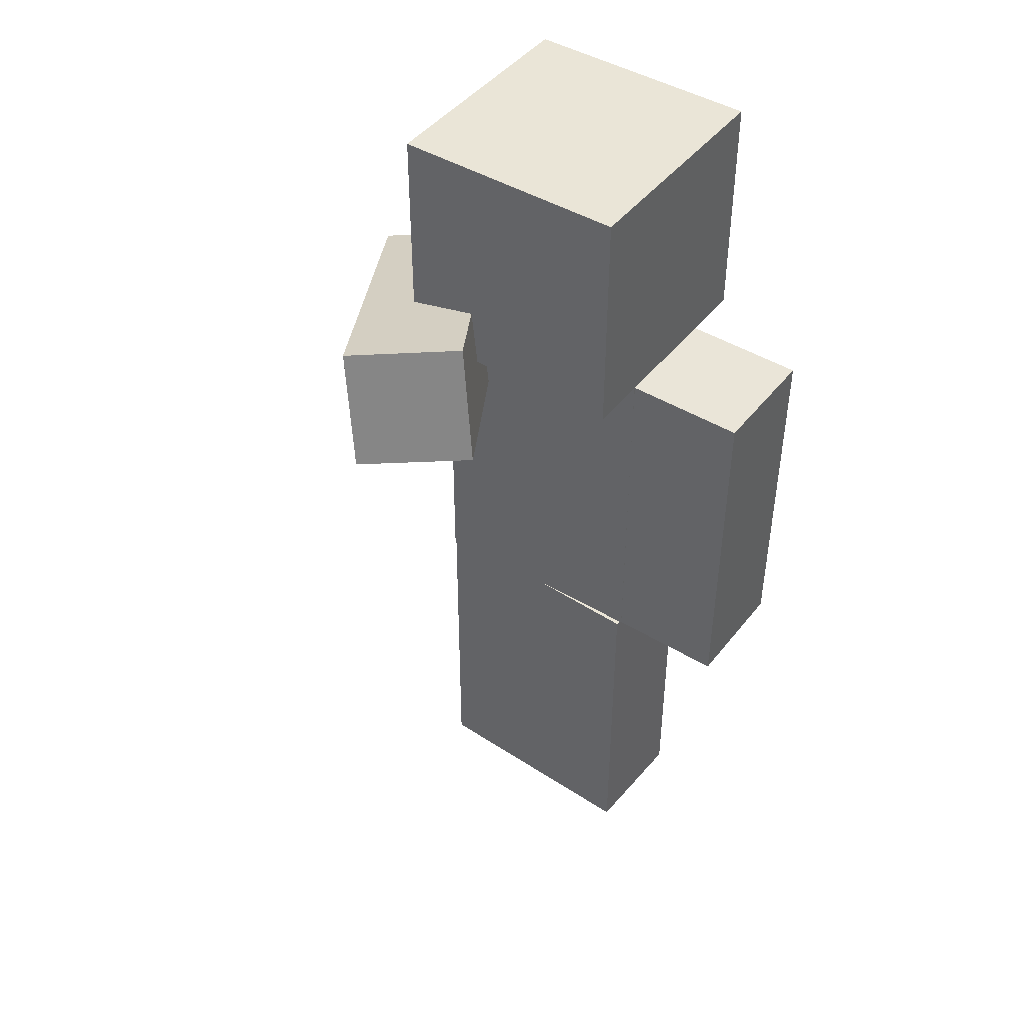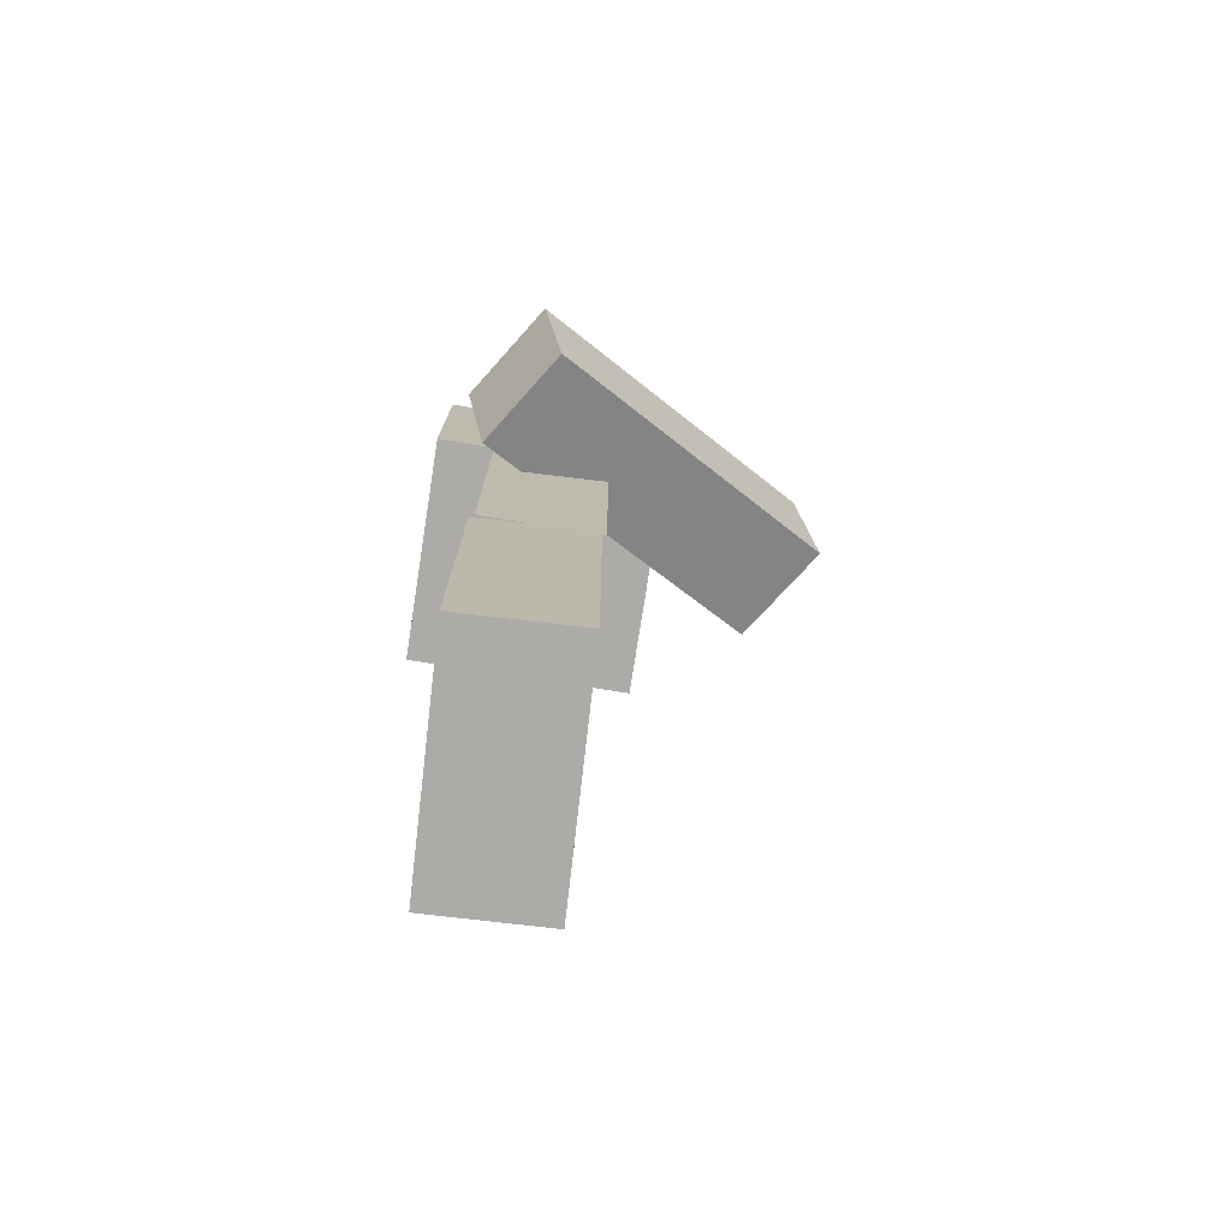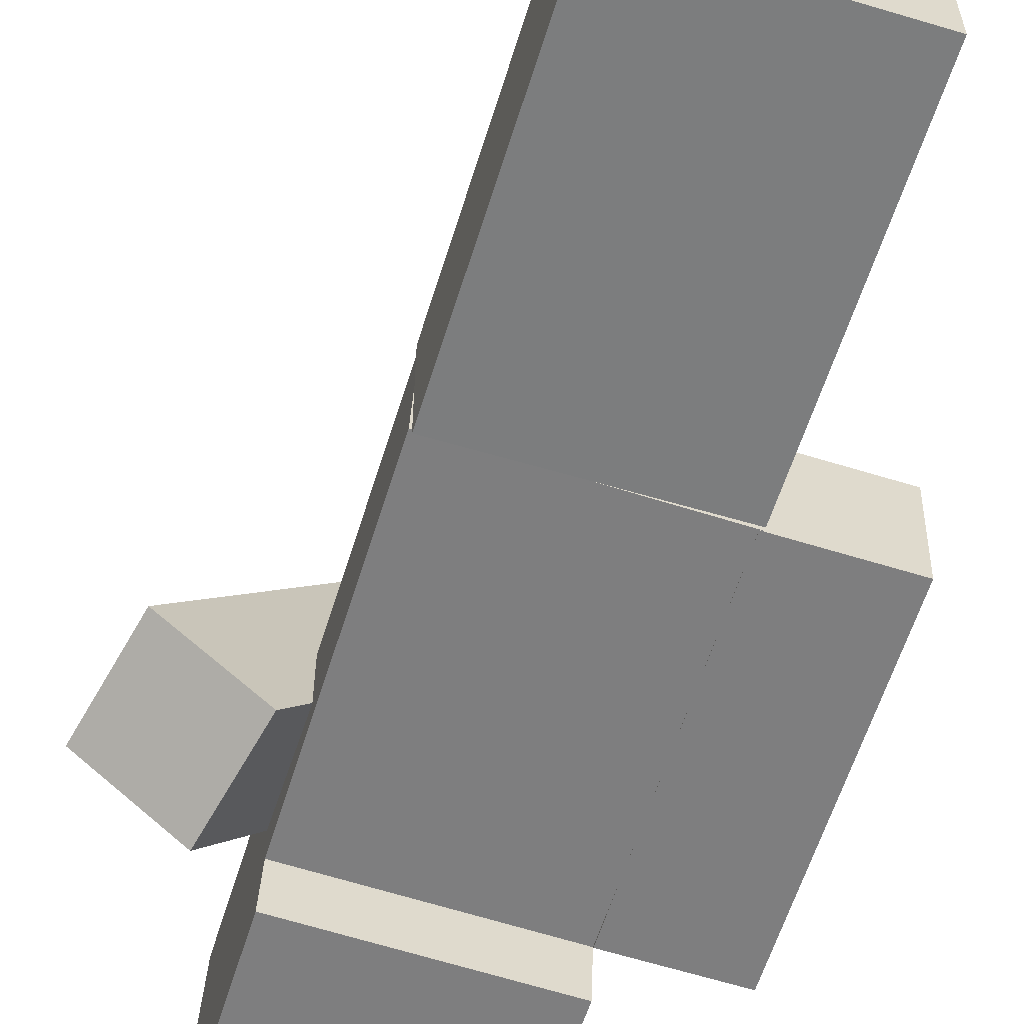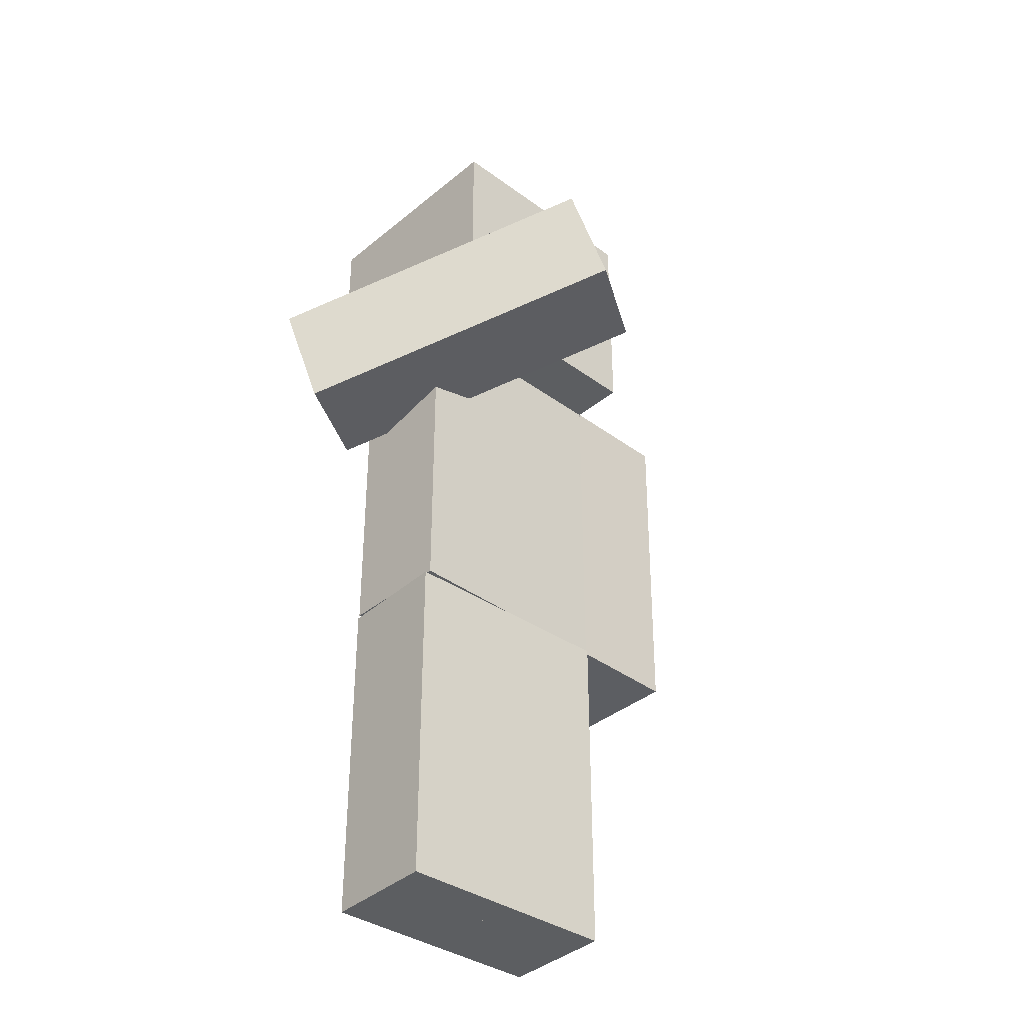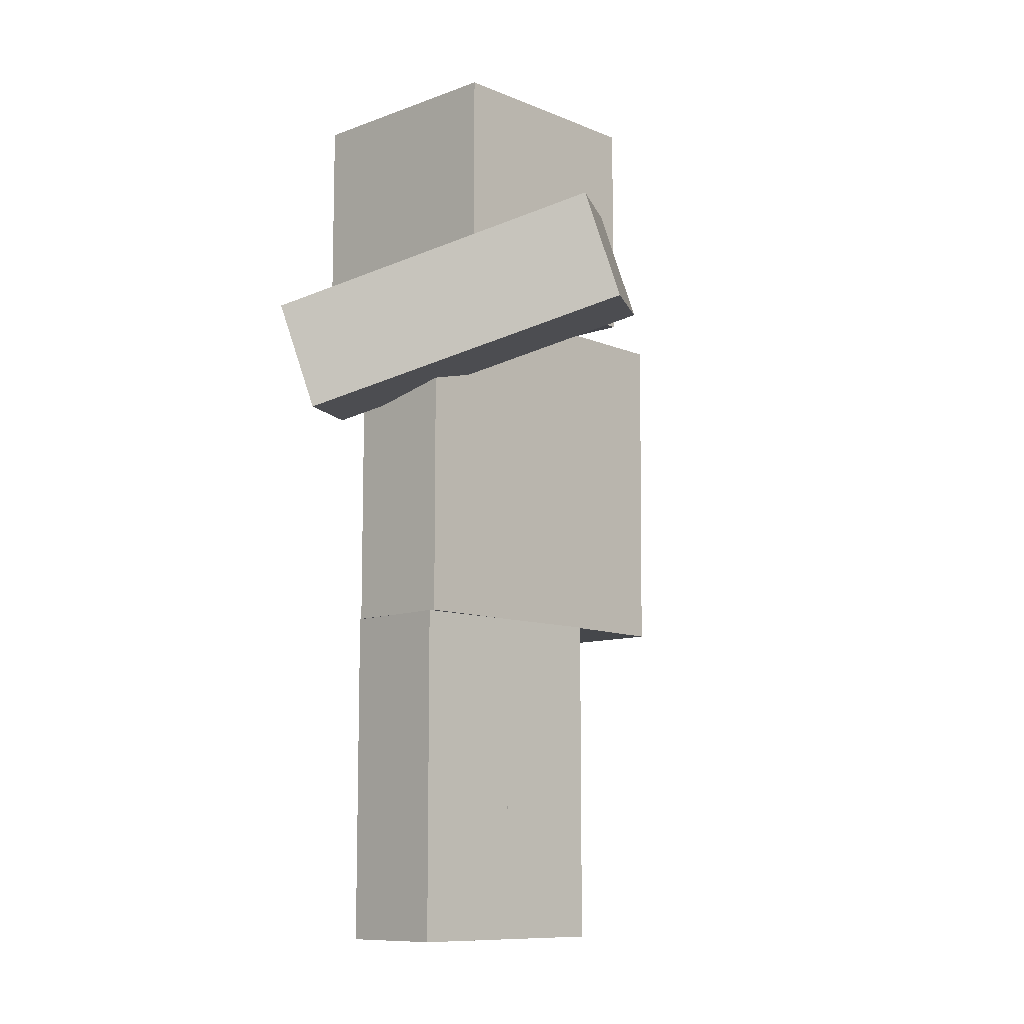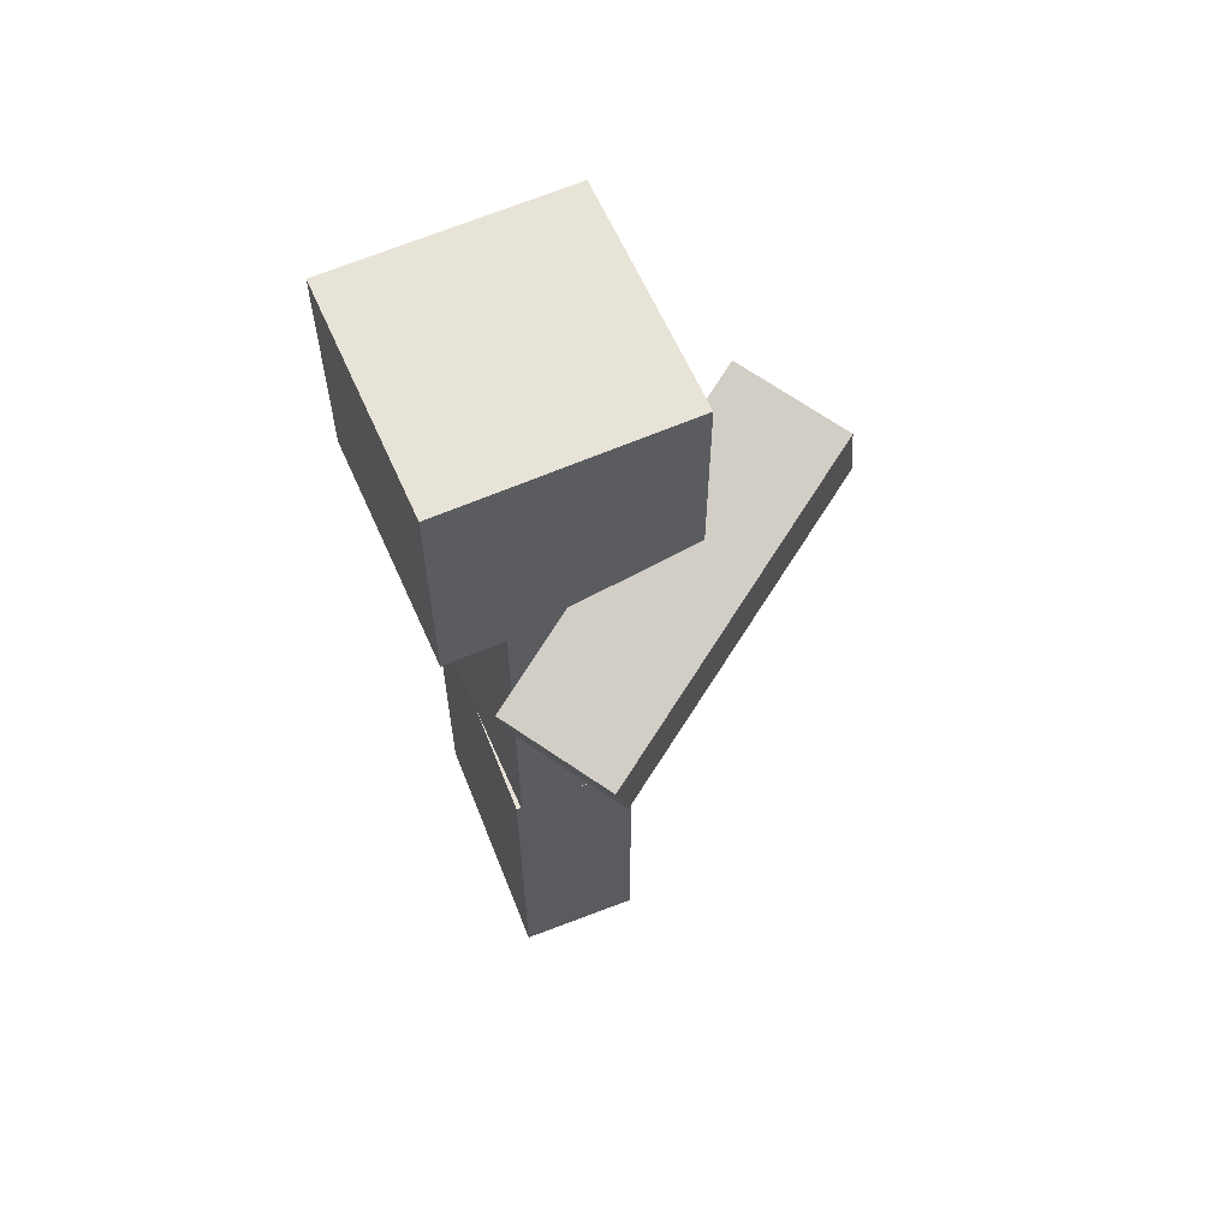
<metadata>
{"format":"obj","ext":"obj","renderer":"f3d","projection":"perspective","resolution":1024,"background":"white","views":[{"elev":44.3,"azim":37.5,"up":"+Y"},{"elev":-76.4,"azim":-96.6,"up":"+Y"},{"elev":-59.0,"azim":-17.1,"up":"+Z"},{"elev":-37.3,"azim":-41.1,"up":"+Y"},{"elev":-10.1,"azim":-44.1,"up":"+Y"},{"elev":62.3,"azim":-111.5,"up":"+Y"}]}
</metadata>
<code>
o Character_Cube.001
v 0.2351 -0.000847 -0.1551
v 0.2351 -0.000847 0.09307
v -0.013 0.7436 0.09307
v -0.013 0.7436 -0.1551
v 0.2351 0.7436 -0.1551
v -0.013 -0.000847 -0.1551
v -0.013 -0.000847 -0.1551
v -0.013 -0.000847 0.09307
v -0.013 0.7436 0.09307
v -0.2611 0.7436 0.09307
v -0.2611 0.7436 -0.1551
v -0.013 0.7436 -0.1551
v -0.2611 -0.000847 -0.1551
v -0.1303 1.416 0.5739
v -0.3191 1.221 -0.1623
v -0.3787 1.457 -0.2097
v -0.5812 1.434 -0.0681
v 0.01265 1.675 0.3848
v -0.1899 1.652 0.5264
v 0.4789 1.487 -0.1747
v 0.4887 1.487 0.07327
v 0.2408 1.489 0.08304
v 0.231 1.489 -0.1649
v 0.4831 0.7426 0.07282
v 0.2352 0.7444 0.08258
v 0.225 1.488 -0.2889
v 0.2449 1.488 0.207
v -0.251 1.488 0.2269
v -0.2709 1.488 -0.269
v 0.225 1.984 -0.2889
v 0.2449 1.984 0.207
v -0.251 1.984 0.2269
v -0.2709 1.984 -0.269
v 0.4733 0.7428 -0.1751
v -0.5216 1.198 -0.02069
v 0.2254 0.7446 -0.1654
v 0.07223 1.439 0.4323
v 0.2351 0.7436 0.09307
v -0.013 -0.000847 0.09307
v -0.2611 -0.000847 0.09307
v 0.2399 1.488 0.08304
v 0.2399 1.127 0.08304
v 0.2399 0.7436 0.08304
v -0.2659 0.7436 -0.145
v -0.256 0.7436 0.1029
v -0.2659 1.488 -0.145
v 0.23 0.7436 -0.1649
v 0.23 1.488 -0.1649
v -0.256 1.488 0.1029
f 1 6 5
f 7 13 12
f 49 46 44
f 49 41 48
f 42 45 43
f 48 44 46
f 41 49 42
f 47 44 48
f 49 44 45
f 5 3 38
f 39 4 6
f 38 3 39
f 2 5 38
f 40 7 8
f 2 38 39
f 5 6 4
f 12 10 9
f 40 11 13
f 9 10 40
f 8 12 9
f 14 18 19
f 9 40 8
f 12 13 11
f 16 35 17
f 18 15 16
f 19 16 17
f 25 34 24
f 19 17 35
f 35 37 14
f 19 35 14
f 35 15 37
f 20 22 21
f 24 20 21
f 25 21 22
f 23 25 22
f 23 34 36
f 39 1 2
f 26 28 29
f 31 33 32
f 27 30 31
f 28 31 32
f 28 33 29
f 33 26 29
f 47 42 43
f 48 41 42
f 43 45 44
f 42 49 45
f 48 42 47
f 46 49 48
f 47 43 44
f 5 4 3
f 39 3 4
f 2 1 5
f 40 13 7
f 12 11 10
f 40 10 11
f 8 7 12
f 14 37 18
f 16 15 35
f 18 37 15
f 19 18 16
f 25 36 34
f 20 23 22
f 24 34 20
f 25 24 21
f 23 36 25
f 23 20 34
f 39 6 1
f 26 27 28
f 31 30 33
f 27 26 30
f 28 27 31
f 28 32 33
f 33 30 26

</code>
